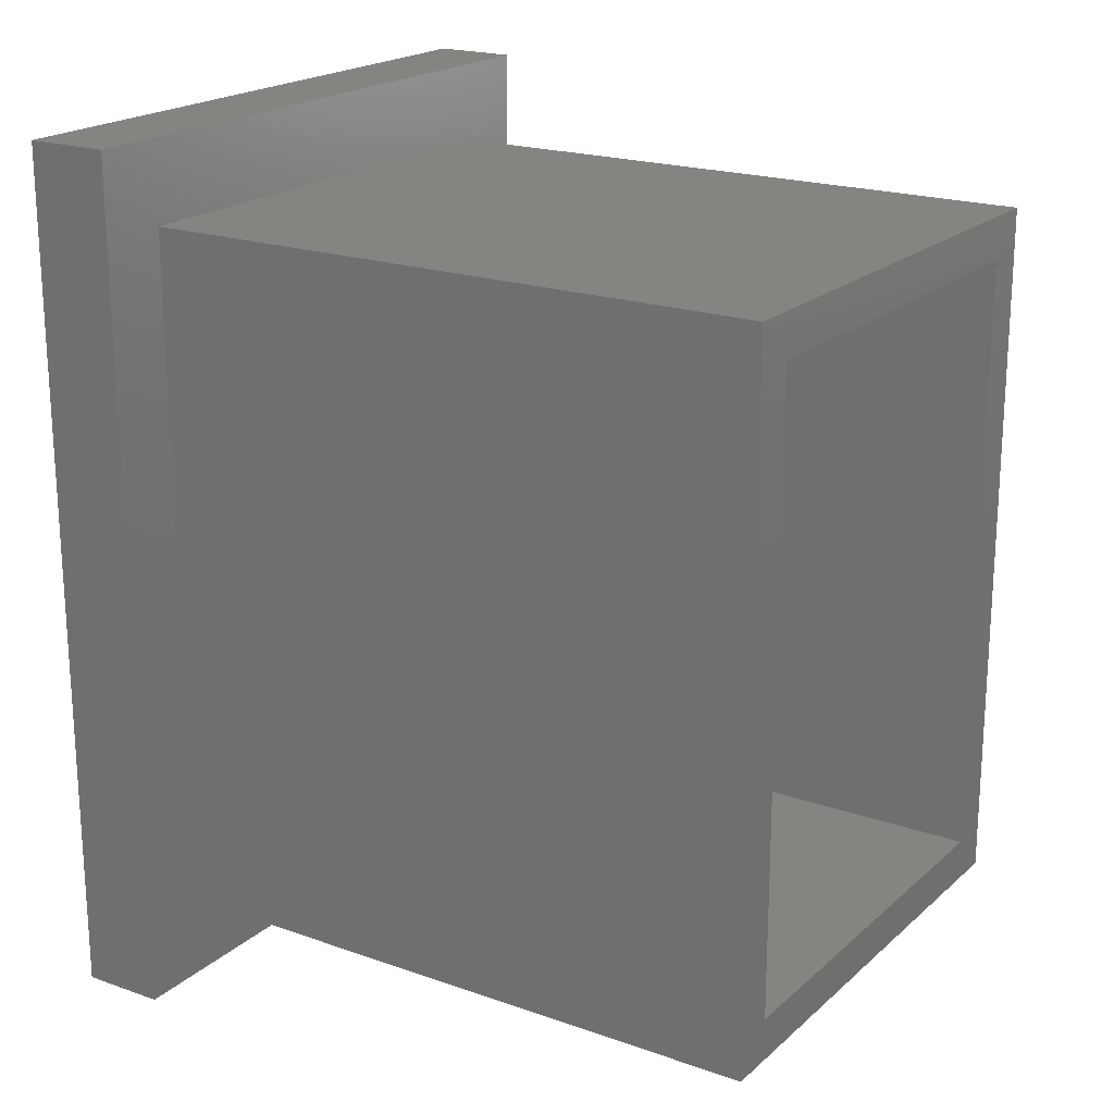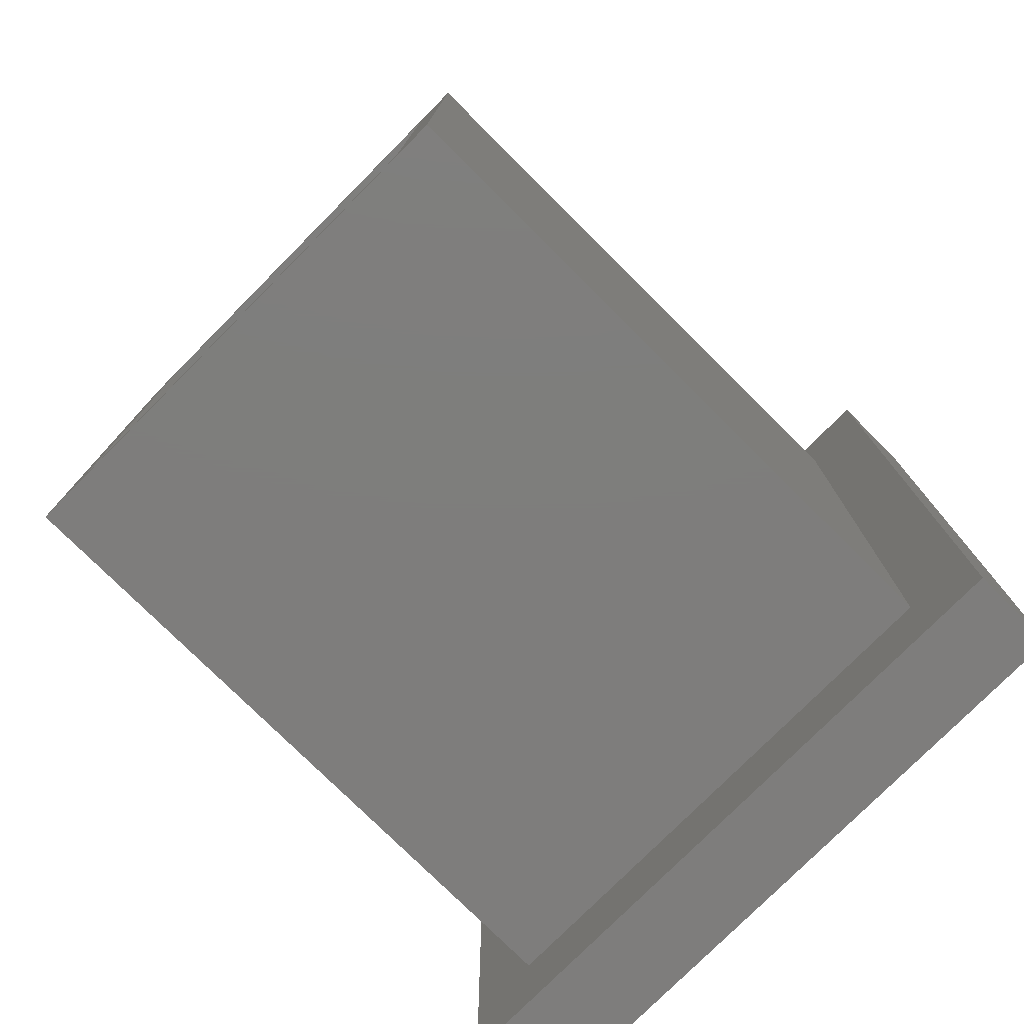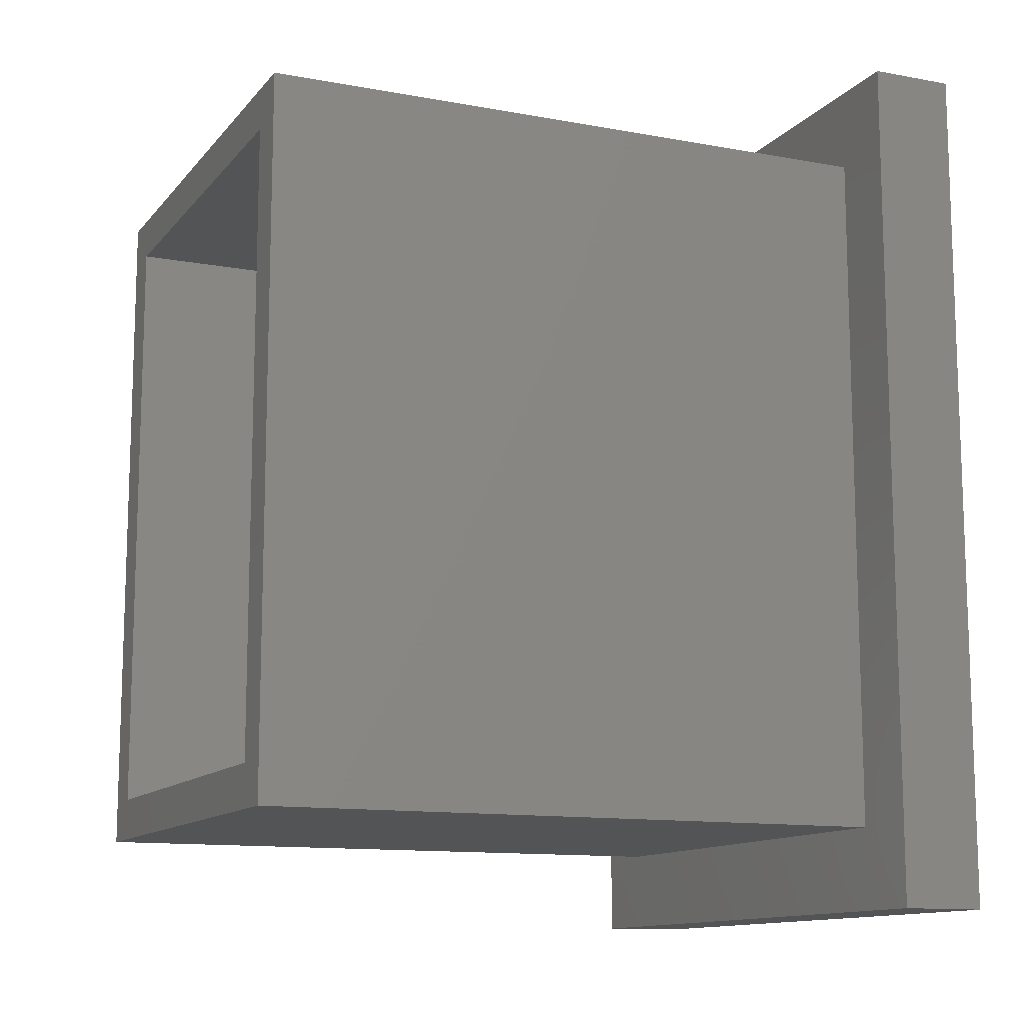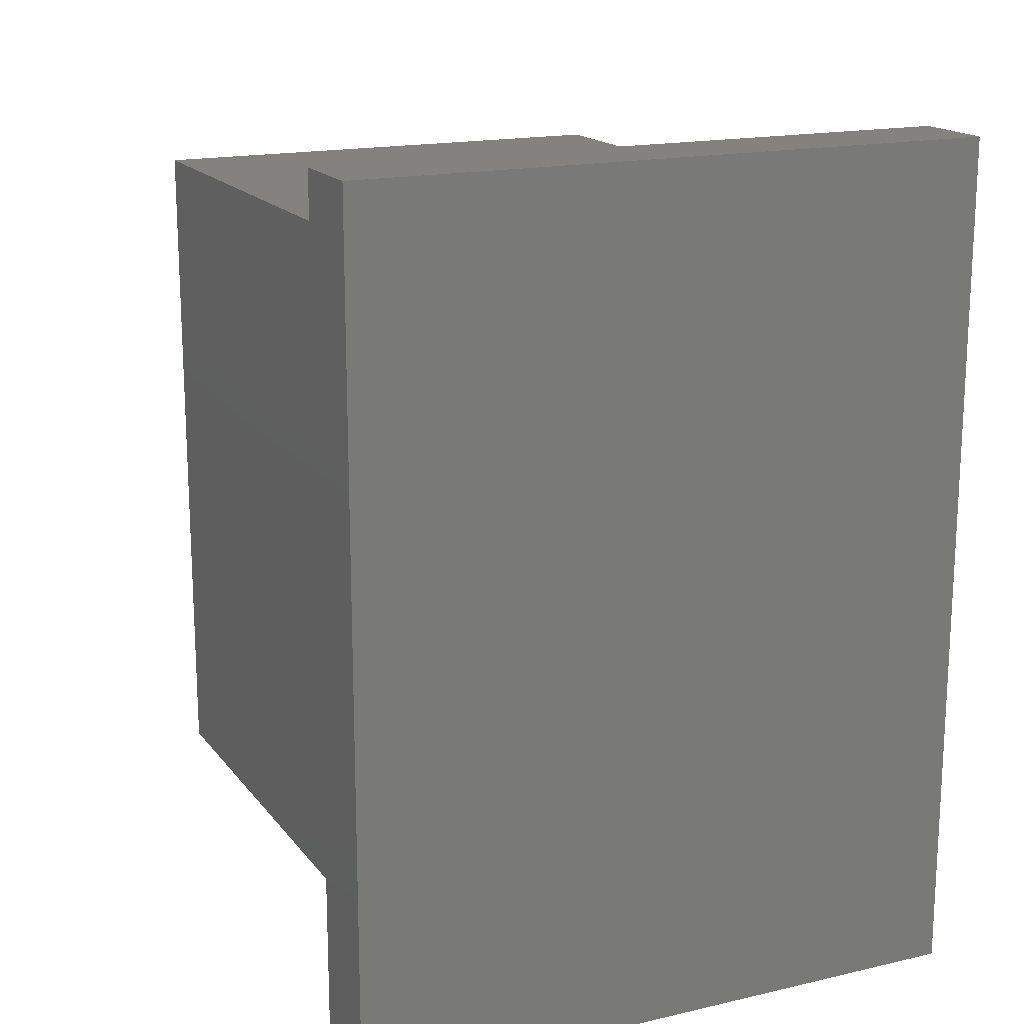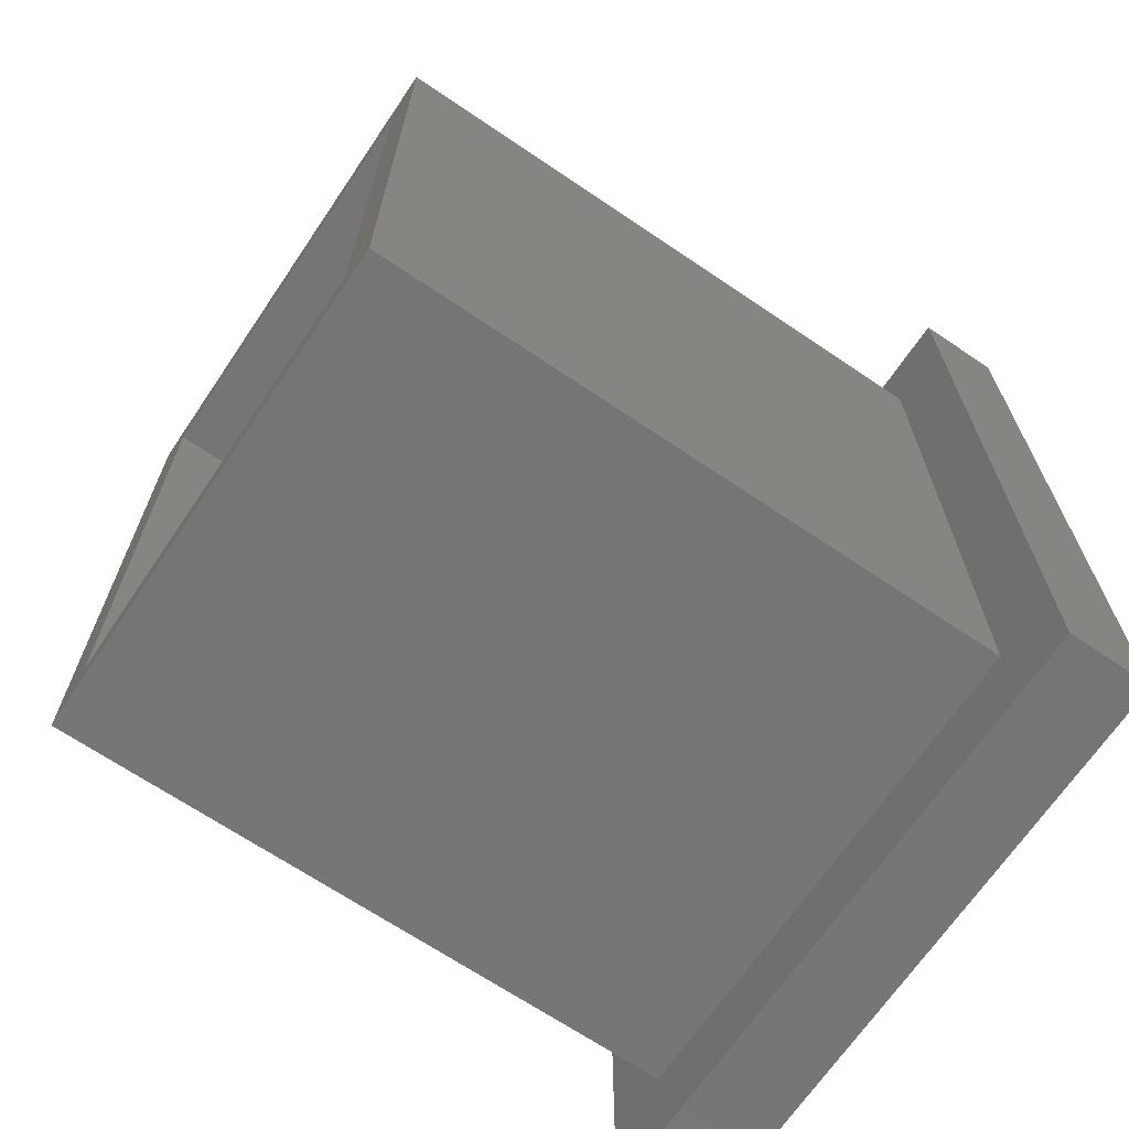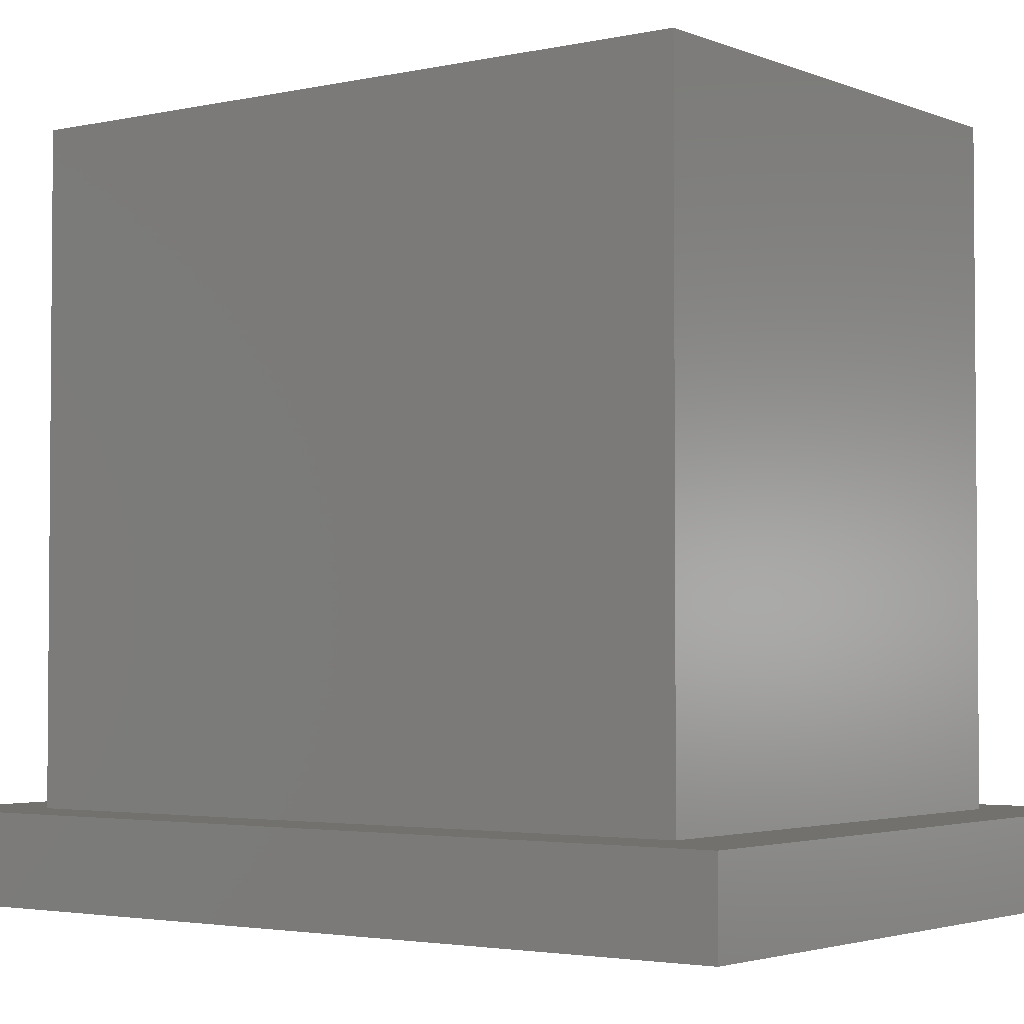
<metadata>
{"format":"stl","ext":"stl","renderer":"f3d","projection":"perspective","resolution":1024,"background":"white","views":[{"elev":20.1,"azim":-57.1,"up":"+Y"},{"elev":-77.4,"azim":45.2,"up":"+Y"},{"elev":-12.1,"azim":66.3,"up":"+Y"},{"elev":17.0,"azim":155.1,"up":"+Y"},{"elev":-68.1,"azim":55.9,"up":"+Y"},{"elev":-2.9,"azim":126.9,"up":"+Z"}]}
</metadata>
<code>
# stl→obj: 24 verts, 44 faces
v 6 -8.25 15
v 6 8.25 0
v 6 8.25 15
v 6 -8.25 0
v 5 7.25 15
v -5 7.25 15
v -6 8.25 15
v -5 -7.25 15
v 5 -7.25 15
v -6 -8.25 15
v 7.65 10.2 0
v 7.65 -10.2 0
v -6 8.25 0
v -7.65 10.2 0
v -6 -8.25 0
v -7.65 -10.2 0
v -5 7.25 0
v 5 -7.25 0
v 5 7.25 0
v -5 -7.25 0
v 7.65 10.2 -2
v 7.65 -10.2 -2
v -7.65 -10.2 -2
v -7.65 10.2 -2
f 1 2 3
f 2 1 4
f 3 5 1
f 3 6 5
f 6 7 8
f 7 6 3
f 9 1 5
f 8 1 9
f 8 10 1
f 10 8 7
f 11 2 12
f 11 13 2
f 13 14 15
f 14 13 11
f 4 12 2
f 15 12 4
f 15 16 12
f 16 15 14
f 17 18 19
f 18 17 20
f 15 7 13
f 7 15 10
f 2 7 3
f 7 2 13
f 15 1 10
f 1 15 4
f 18 5 19
f 5 18 9
f 8 17 6
f 17 8 20
f 17 5 6
f 5 17 19
f 18 8 9
f 8 18 20
f 12 21 11
f 21 12 22
f 23 21 22
f 21 23 24
f 23 14 24
f 14 23 16
f 21 14 11
f 14 21 24
f 23 12 16
f 12 23 22

</code>
